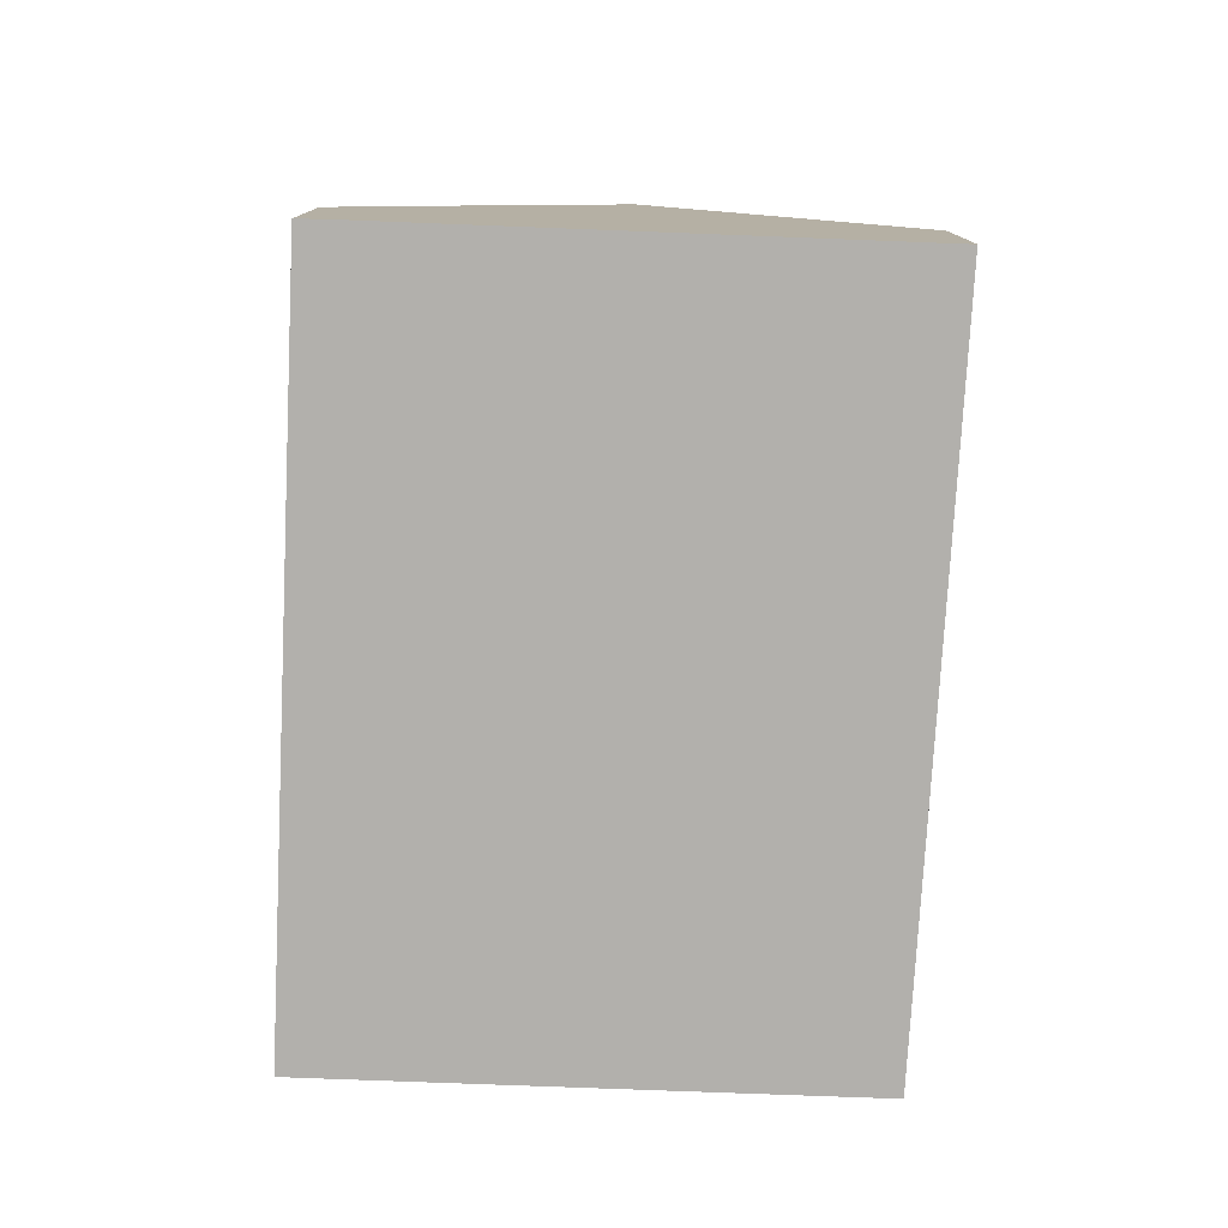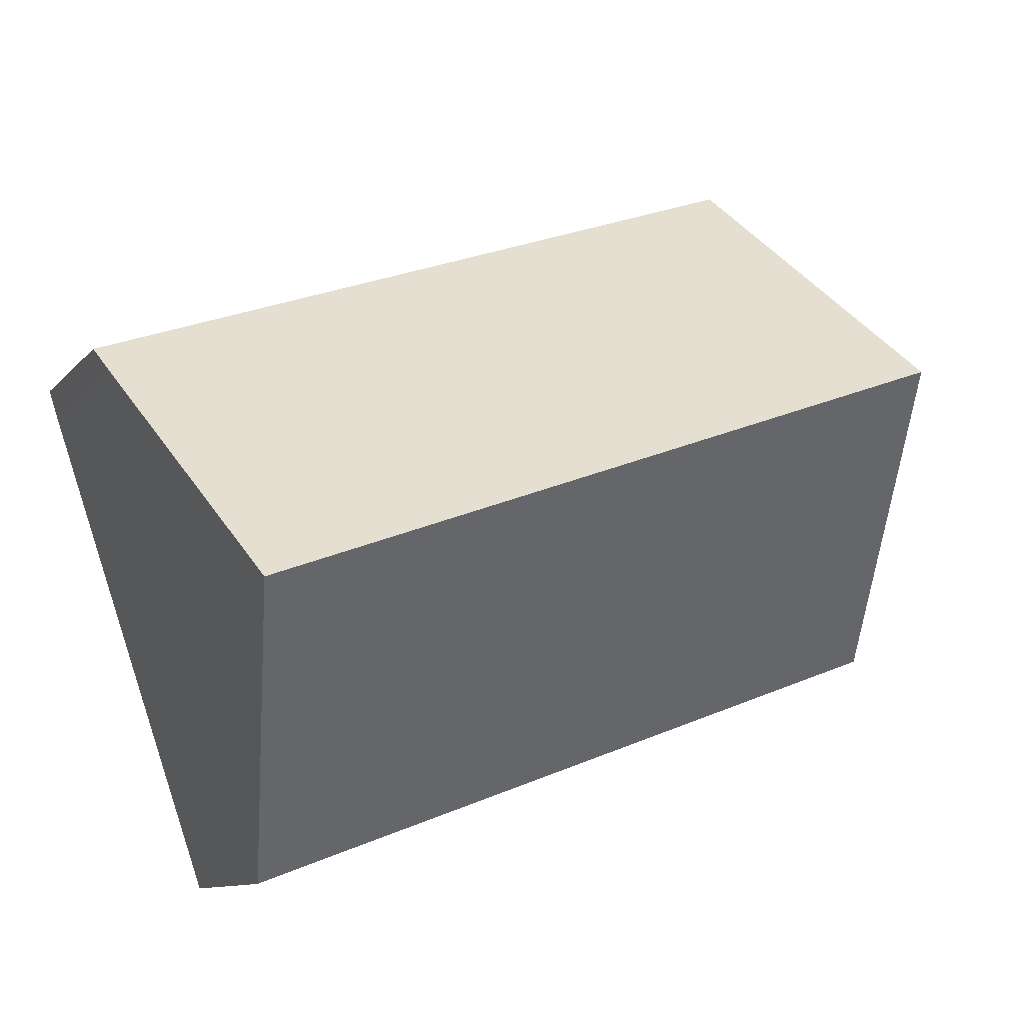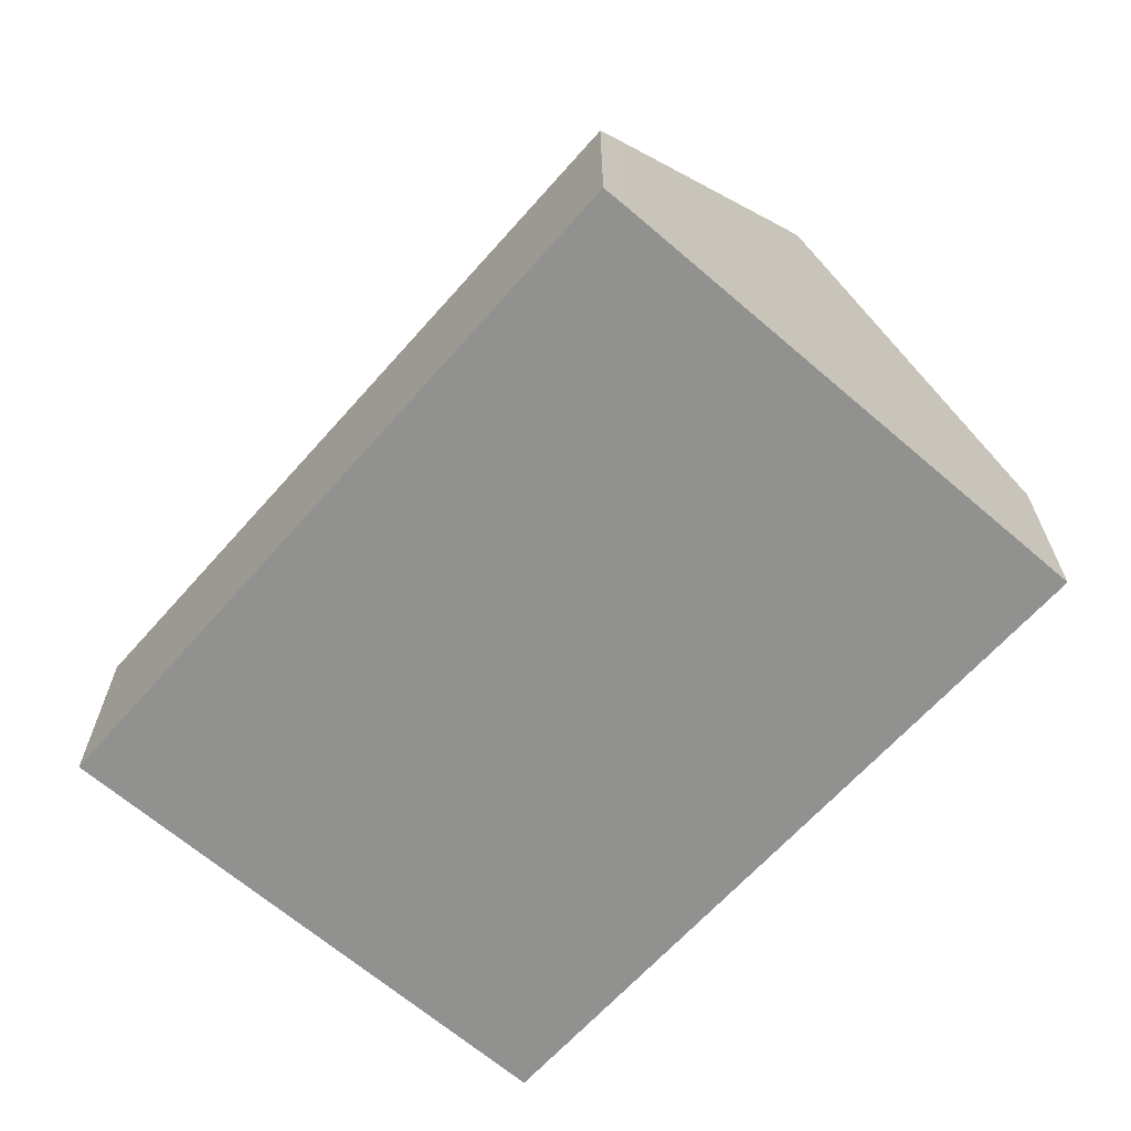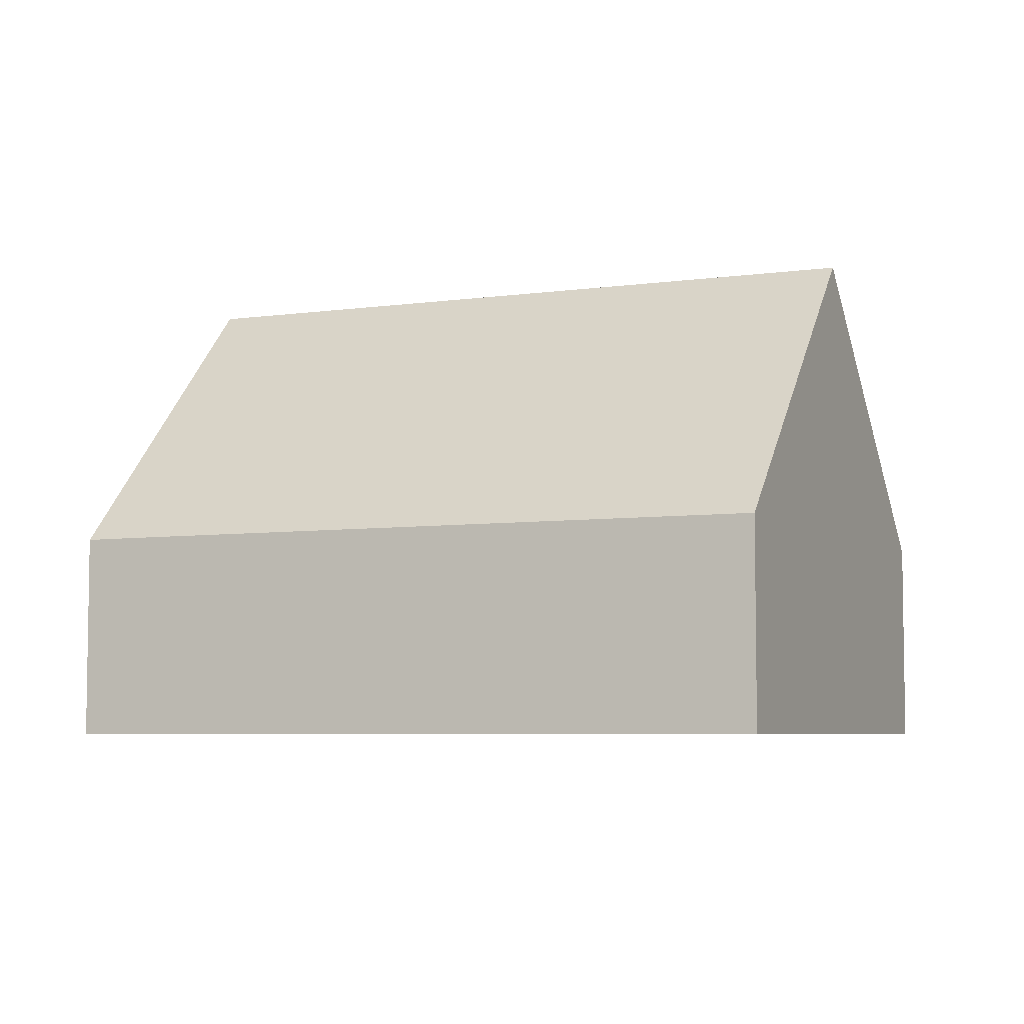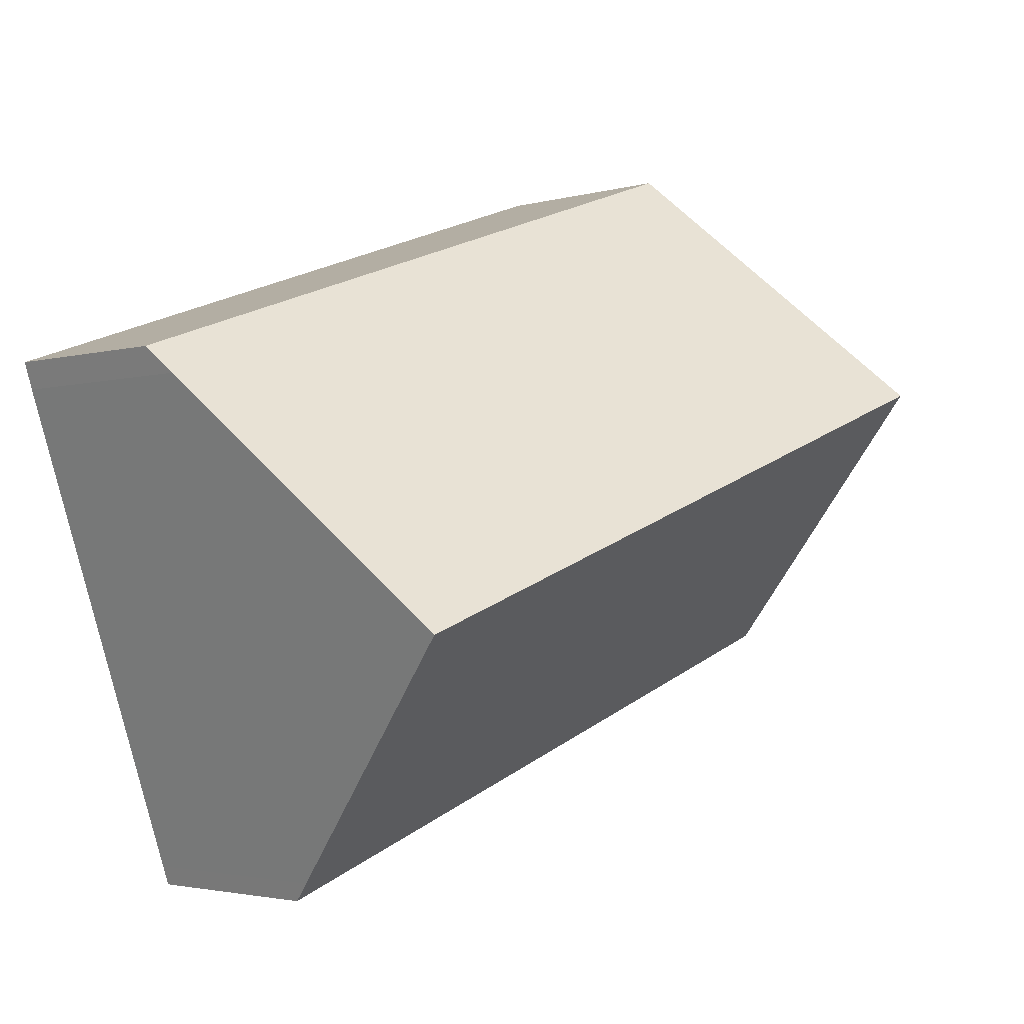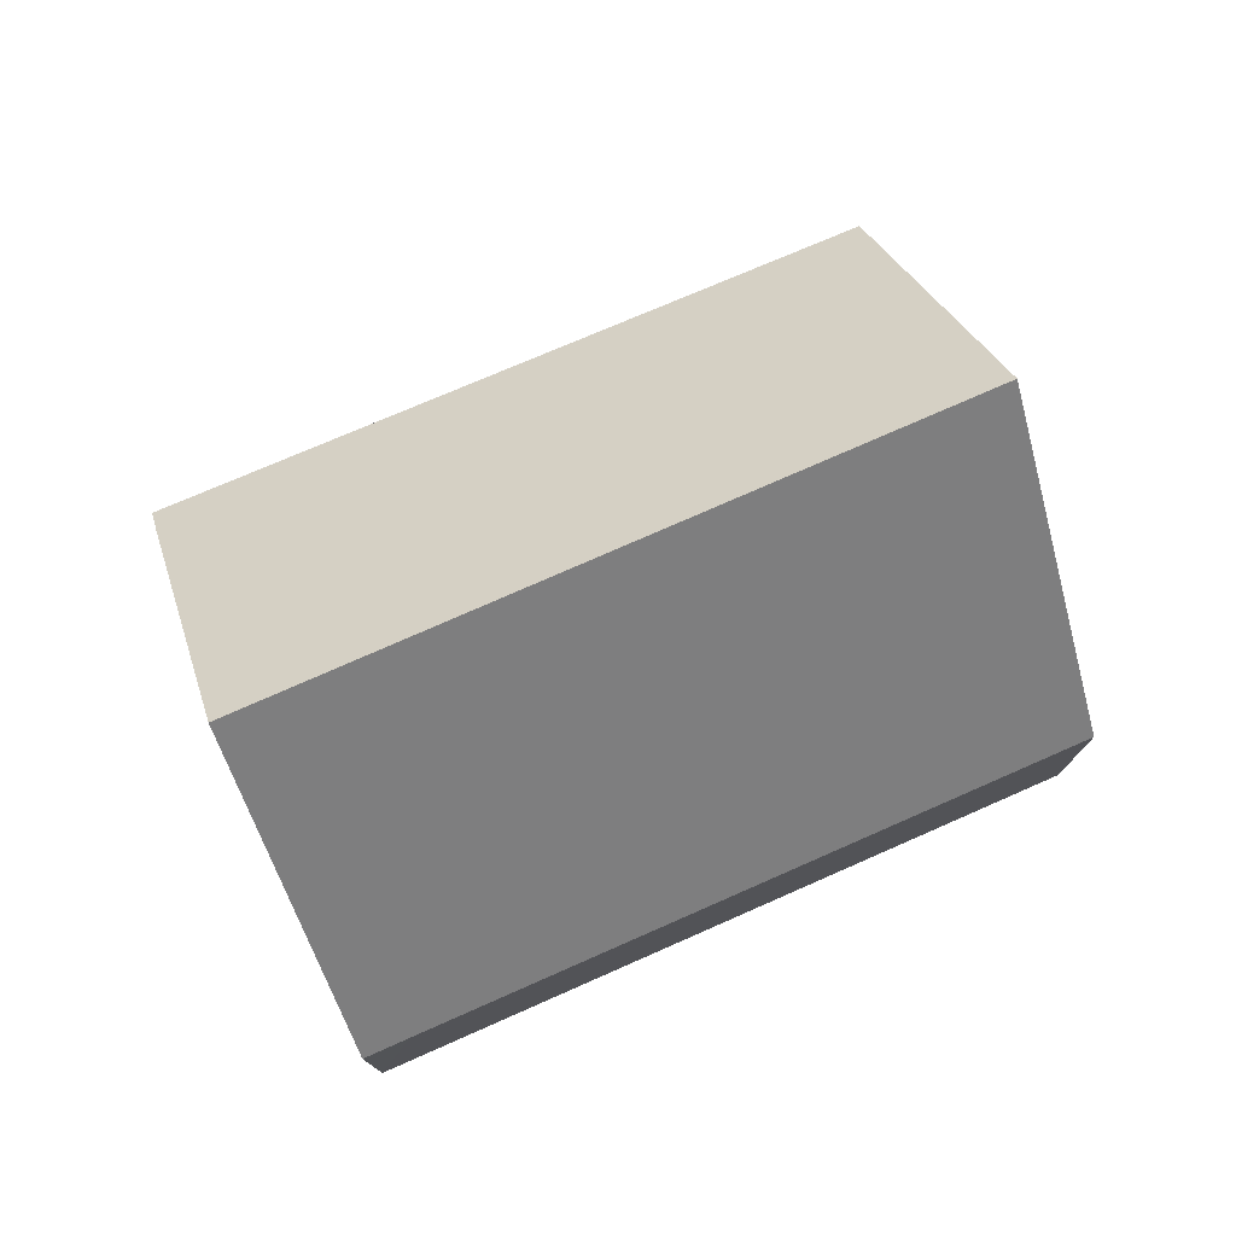
<metadata>
{"format":"obj","ext":"obj","renderer":"f3d","projection":"perspective","resolution":1024,"background":"white","views":[{"elev":-78.6,"azim":106.7,"up":"+Y"},{"elev":-10.5,"azim":156.5,"up":"+Z"},{"elev":-66.0,"azim":68.0,"up":"+Y"},{"elev":-5.8,"azim":-136.7,"up":"+Y"},{"elev":-2.6,"azim":134.6,"up":"+Z"},{"elev":76.7,"azim":176.4,"up":"+Y"}]}
</metadata>
<code>
v  1.413 7.839 4.145
v  10.31 3.276 -3.775
v  0 3.27 2.002e-16
v  12.43 7.839 0.105
v  11.12 3.609 -3.73
v  11.01 3.273 -4.035
v  13.74 3.619 3.932
v  12.27 3.181 4.916
v  13.88 3.156 4.355
v  2.805 3.337 8.229
v  11.01 2.471e-16 -4.035
v  0 0 0
v  10.31 2.312e-16 -3.775
v  1.413 -2.538e-16 4.145
v  2.805 -5.039e-16 8.229
v  12.27 -3.01e-16 4.916
v  13.88 -2.667e-16 4.355
v  13.74 -2.408e-16 3.932
v  12.43 -6.429e-18 0.105
v  11.12 2.284e-16 -3.73
g defaultobject
f 1 2 3
f 2 1 4
f 2 4 5
f 2 5 6
f 7 8 9
f 8 7 10
f 10 7 1
f 1 7 4
f 11 2 6
f 2 11 3
f 3 11 12
f 12 11 13
f 12 1 3
f 1 12 10
f 10 12 14
f 10 14 15
f 15 8 10
f 8 15 16
f 8 16 9
f 9 16 17
f 9 18 7
f 18 9 17
f 18 4 7
f 4 18 19
f 4 19 5
f 5 19 20
f 5 20 6
f 6 20 11
f 16 18 17
f 18 16 19
f 19 16 15
f 19 15 20
f 20 15 11
f 11 15 13
f 13 15 14
f 13 14 12

</code>
